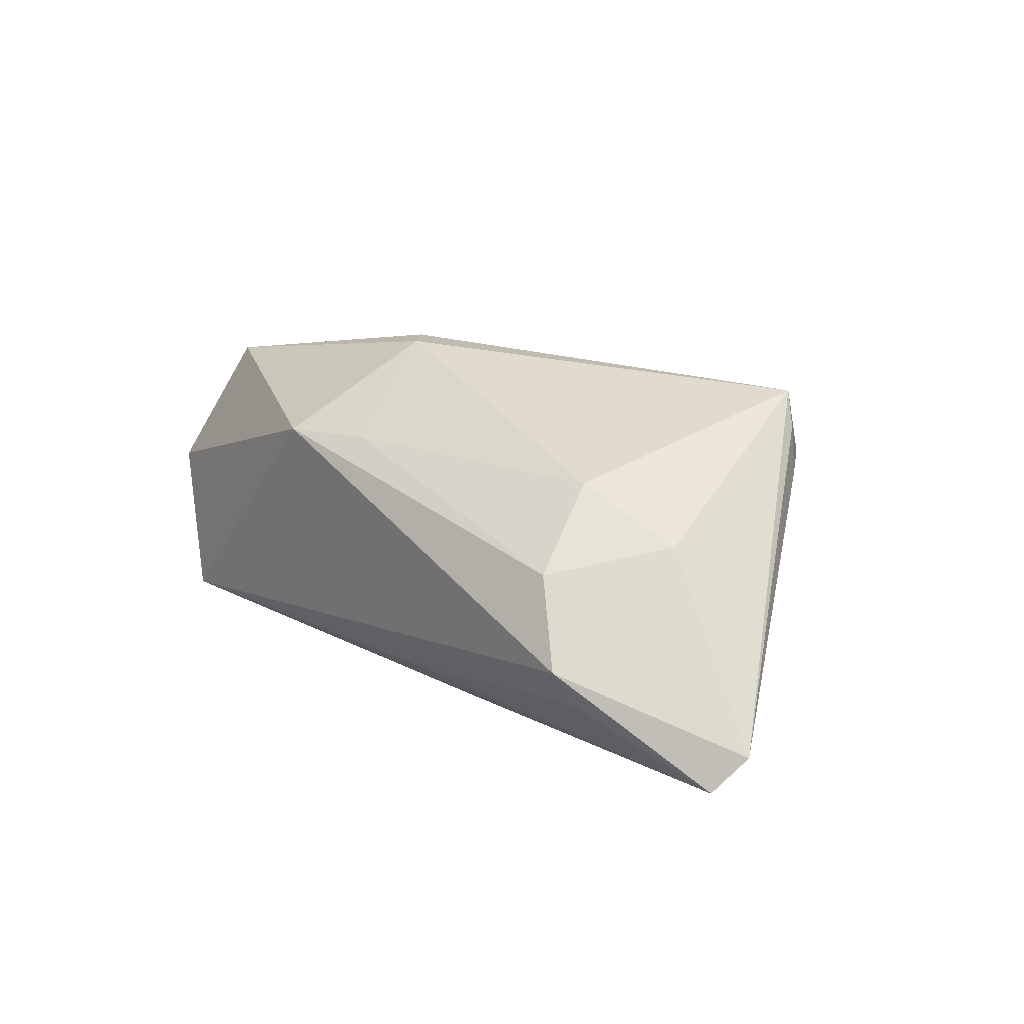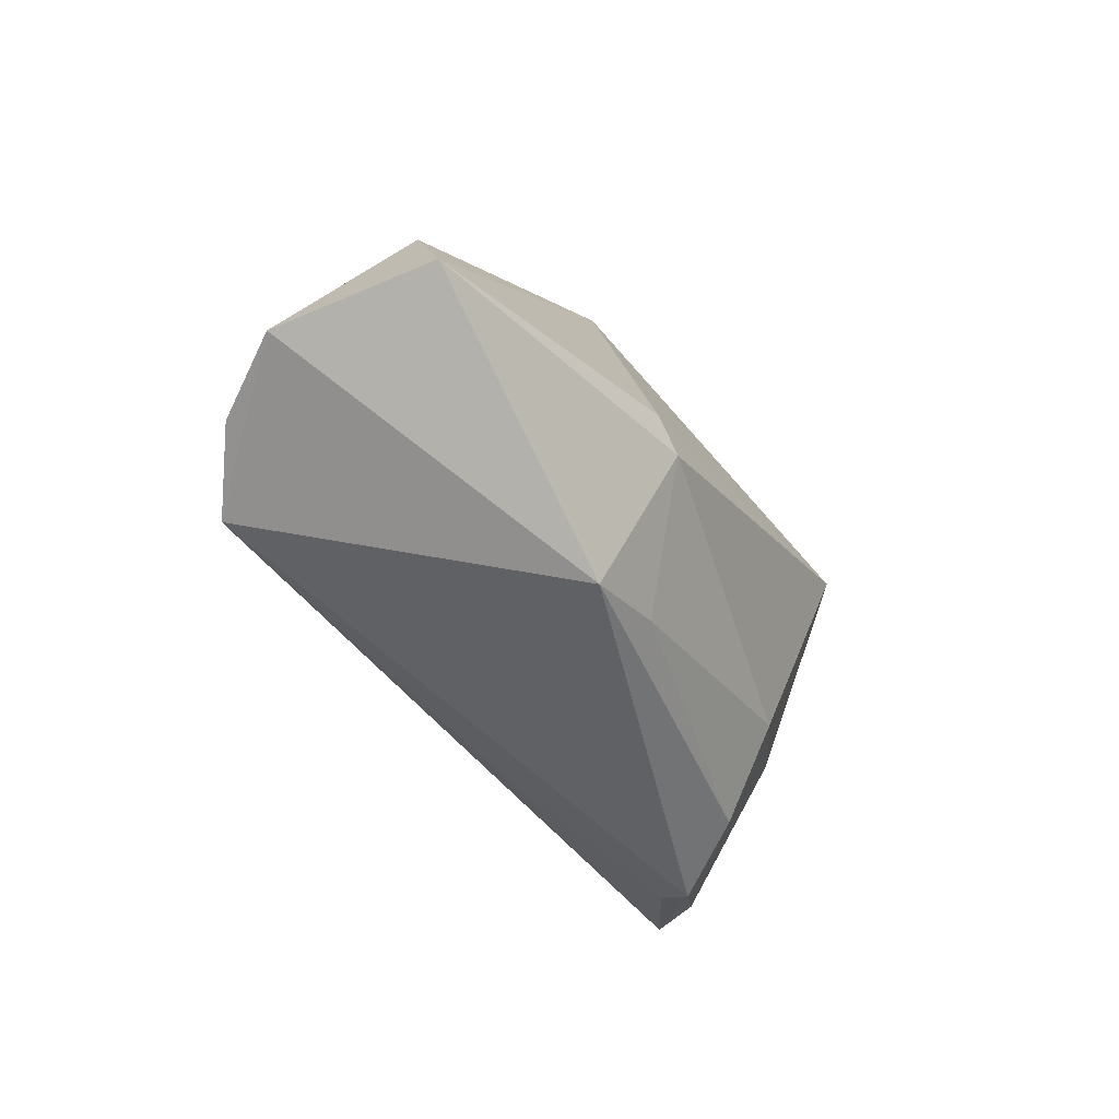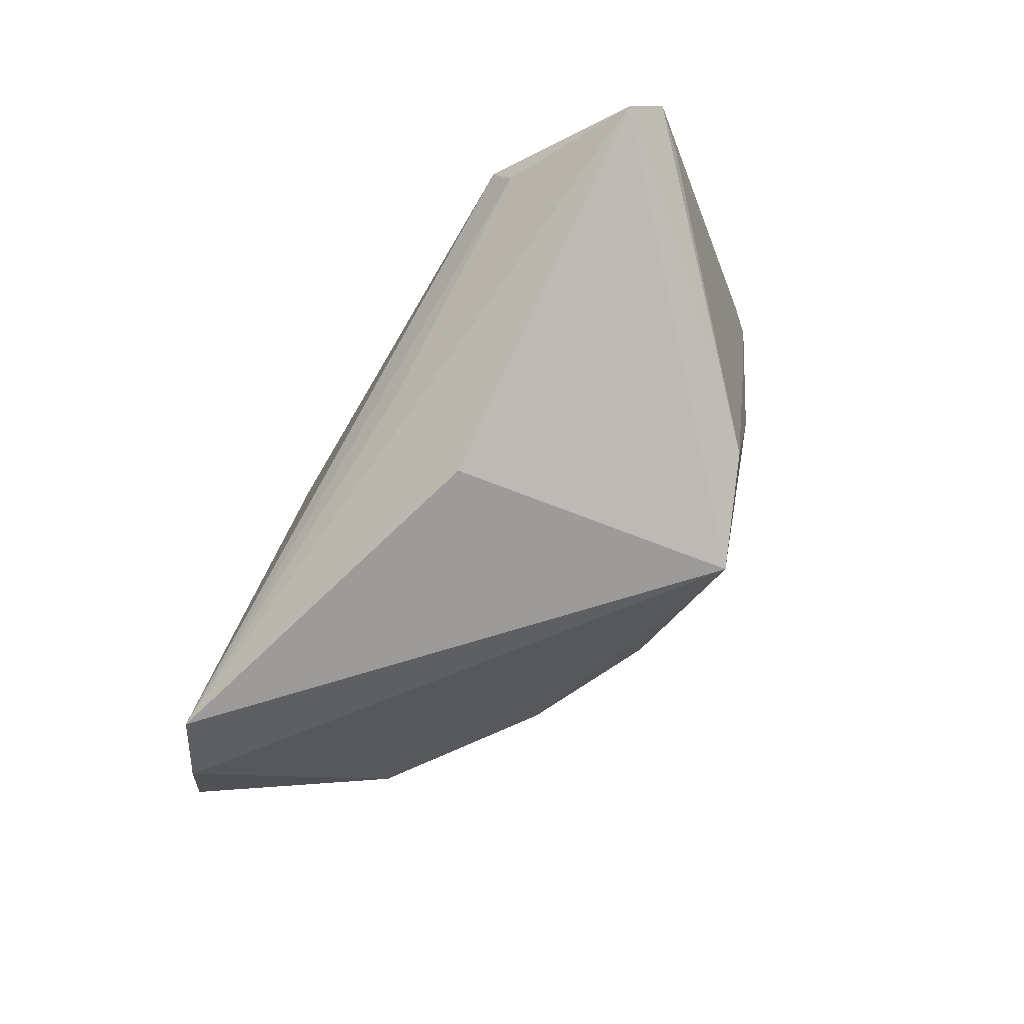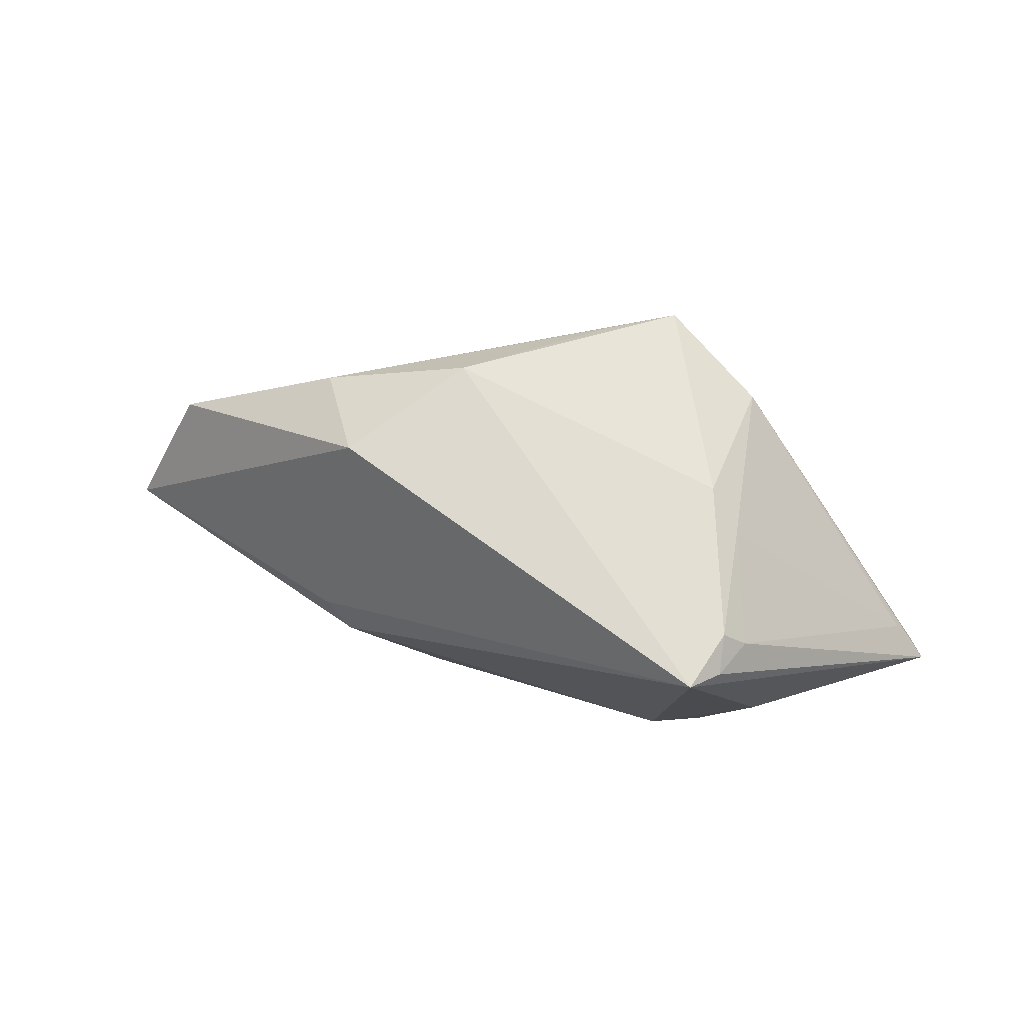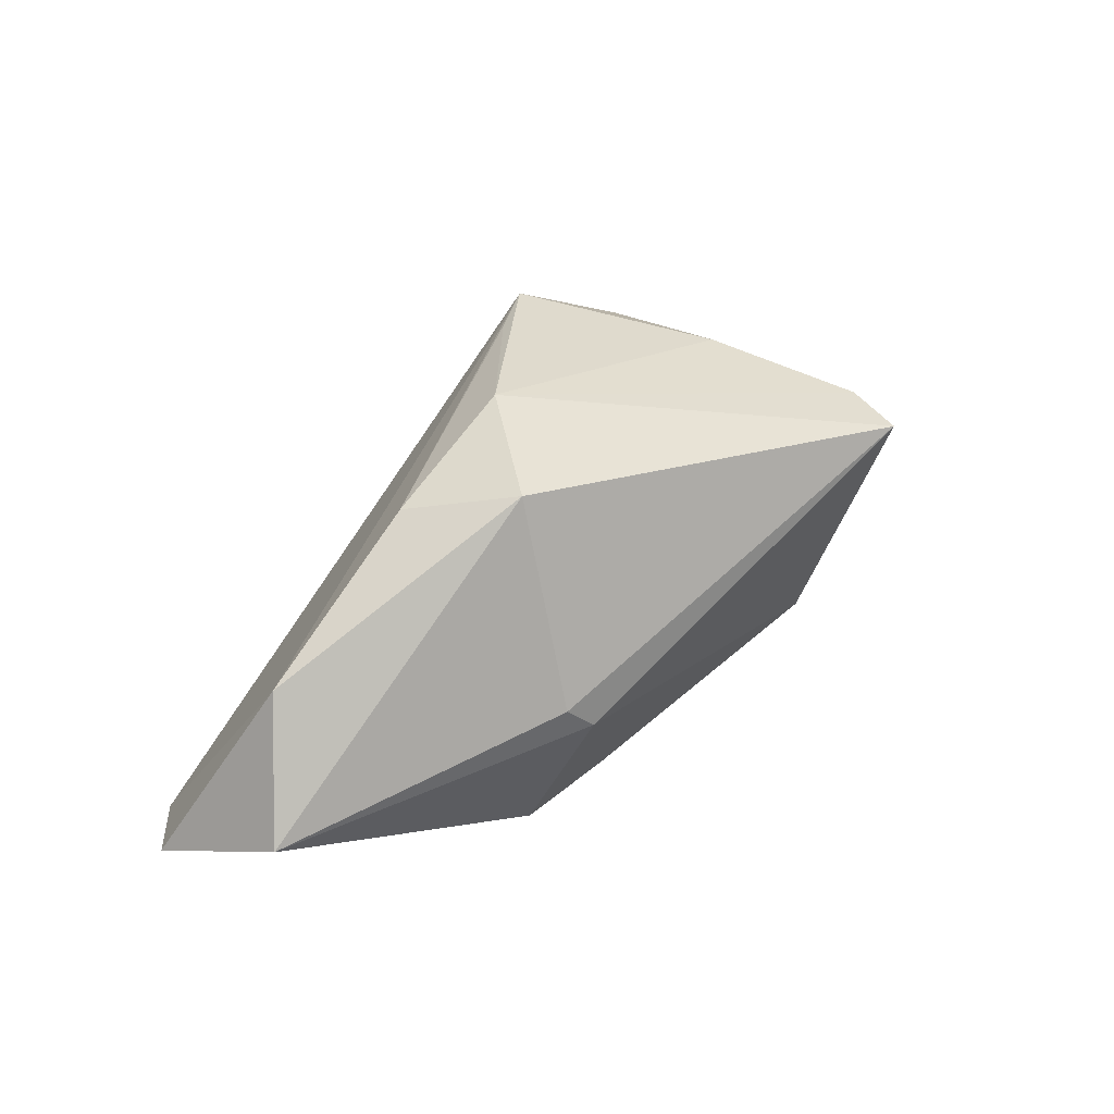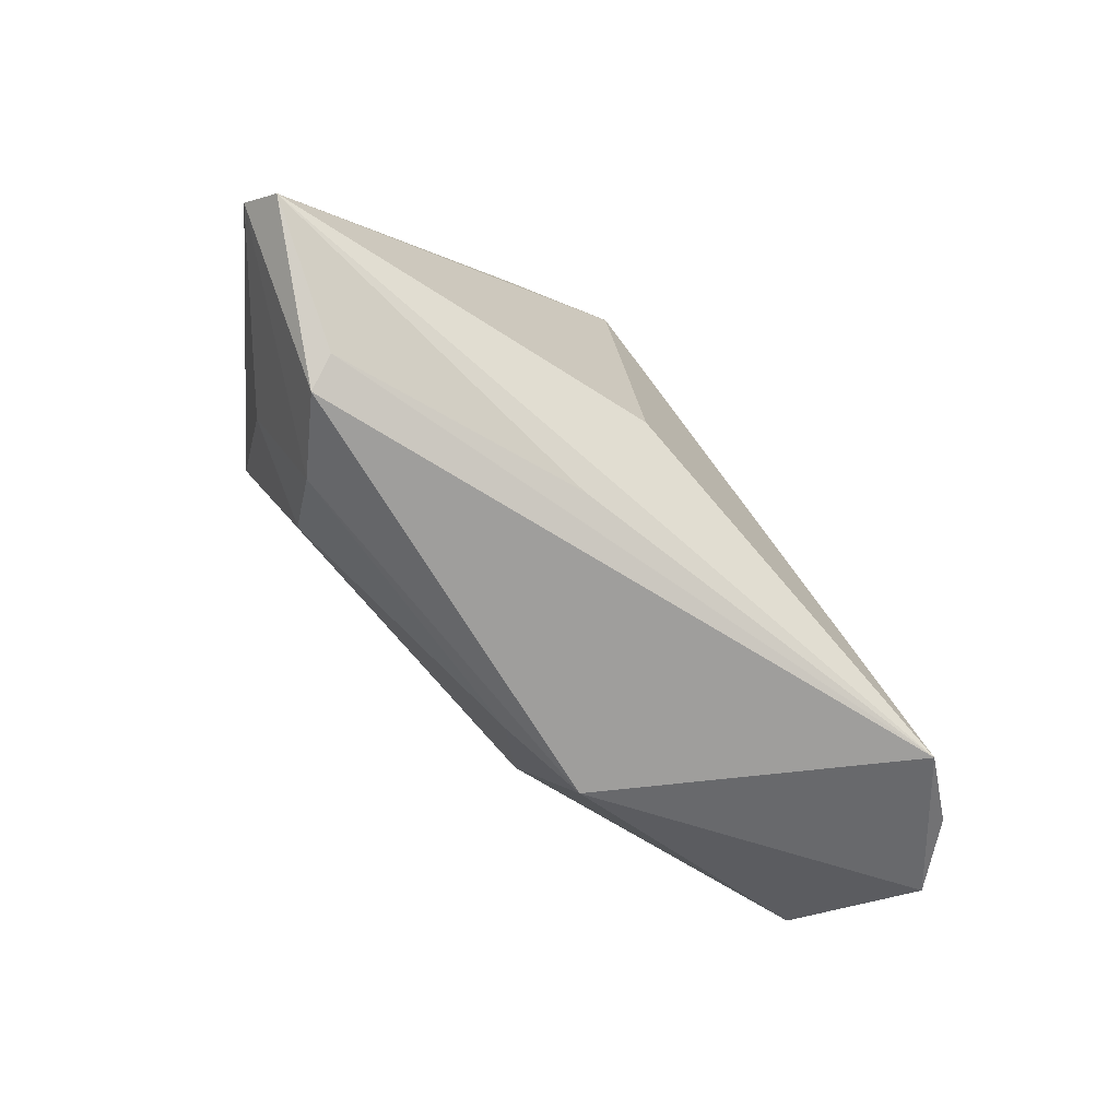
<metadata>
{"format":"obj","ext":"obj","renderer":"f3d","projection":"perspective","resolution":1024,"background":"white","views":[{"elev":20.6,"azim":51.2,"up":"+Z"},{"elev":-47.0,"azim":-61.3,"up":"+Y"},{"elev":-74.8,"azim":60.0,"up":"+Z"},{"elev":56.3,"azim":26.5,"up":"+Y"},{"elev":33.7,"azim":-39.3,"up":"+Y"},{"elev":-71.0,"azim":137.8,"up":"+Y"}]}
</metadata>
<code>
v 0.04171 -0.005403 0.01019
v -0.01945 -0.0003654 0.02442
v 0.01183 0.02863 -0.02398
v -0.00995 0.02989 -0.001571
v 0.05813 -0.01374 -0.01527
v 0.04143 -0.02225 -0.006884
v -0.05128 0.008676 0.008164
v -0.01793 -0.02443 0.01484
v -0.06328 -0.01693 -0.002465
v 0.03975 0.01839 0.01469
v 0.03344 -0.02029 0.007538
v 0.007578 -0.02145 -0.01418
v 0.06031 -0.009592 -0.01087
v 0.02594 0.02266 -0.02004
v -0.05731 -0.008144 0.01556
v -0.006151 -0.0206 0.01578
v -0.01883 0.02634 0.01505
v -0.05666 -0.01973 -0.01218
v 0.00475 0.028 -0.01867
v 0.03721 0.0214 0.01646
v 0.04036 -0.02443 -0.002333
v 0.05553 -0.00435 -0.01094
v -0.02865 0.02273 0.003464
v 0.03861 0.01875 0.02064
v 0.02762 0.02529 -0.001502
v -0.01551 -0.004118 0.02488
v 0.02912 -0.009912 0.01635
v 0.005524 -0.009656 -0.02344
v 0.0362 0.02025 0.02488
v 0.03268 0.02202 0.001589
v -0.04742 -0.02443 -0.01853
f 28 31 3
f 18 31 9
f 3 31 18
f 9 7 18
f 18 7 3
f 25 14 3
f 3 7 23
f 23 7 17
f 2 29 17
f 13 21 5
f 31 28 5
f 5 28 3
f 5 14 13
f 3 14 5
f 14 25 30
f 17 7 15
f 15 2 17
f 15 7 9
f 6 21 31
f 6 5 21
f 3 23 19
f 4 23 17
f 4 19 23
f 17 29 4
f 3 19 4
f 4 25 3
f 13 14 22
f 14 30 22
f 20 30 25
f 25 4 20
f 20 4 29
f 29 2 26
f 26 27 29
f 16 27 26
f 2 15 26
f 13 29 1
f 29 27 1
f 31 5 12
f 12 6 31
f 5 6 12
f 24 29 13
f 24 20 29
f 10 22 30
f 30 20 10
f 13 22 10
f 10 24 13
f 20 24 10
f 16 26 8
f 8 26 15
f 8 15 9
f 9 31 8
f 31 21 8
f 11 1 27
f 11 27 16
f 11 21 13
f 13 1 11
f 16 8 11
f 11 8 21

</code>
